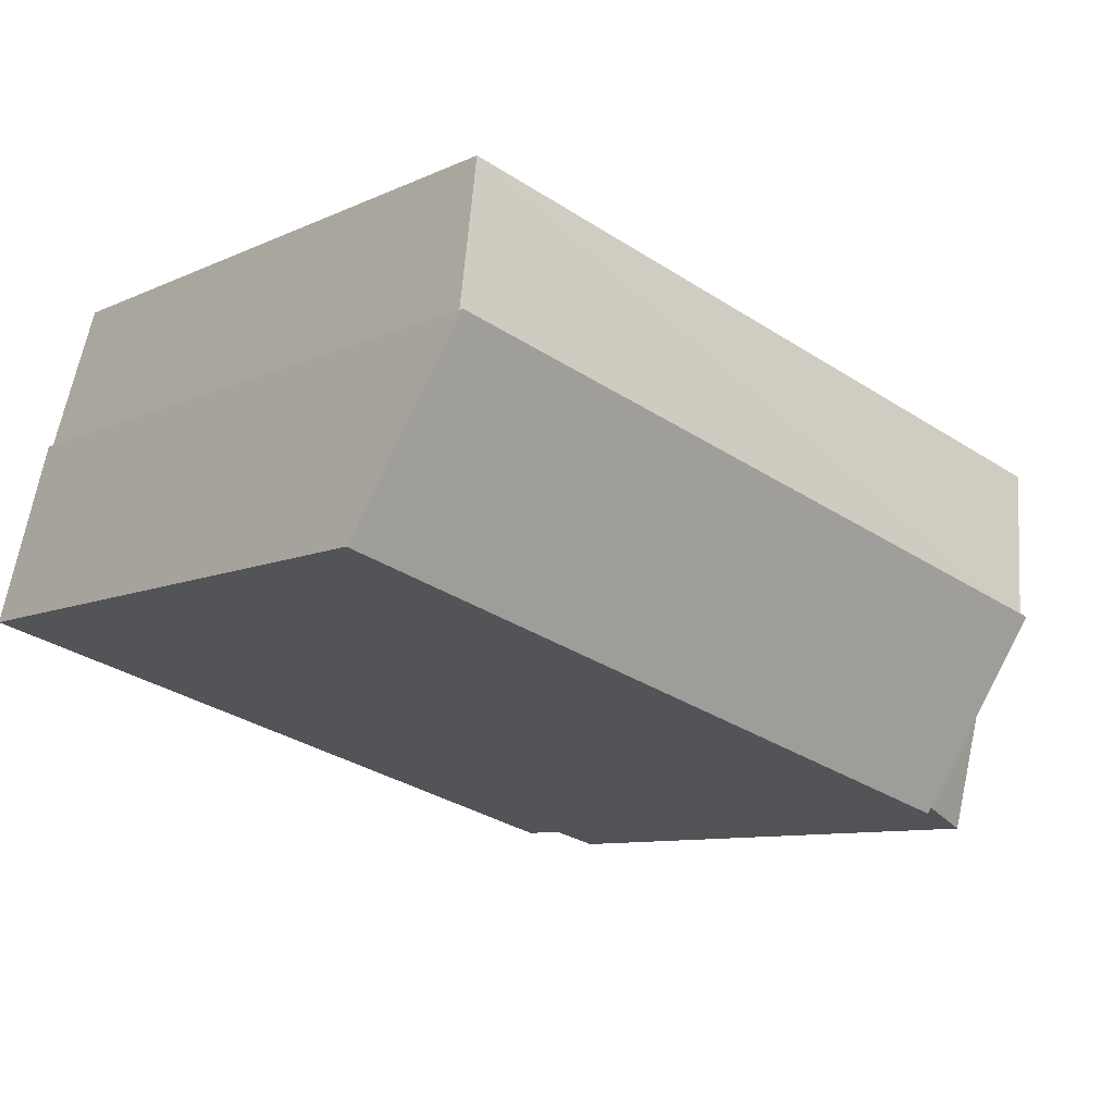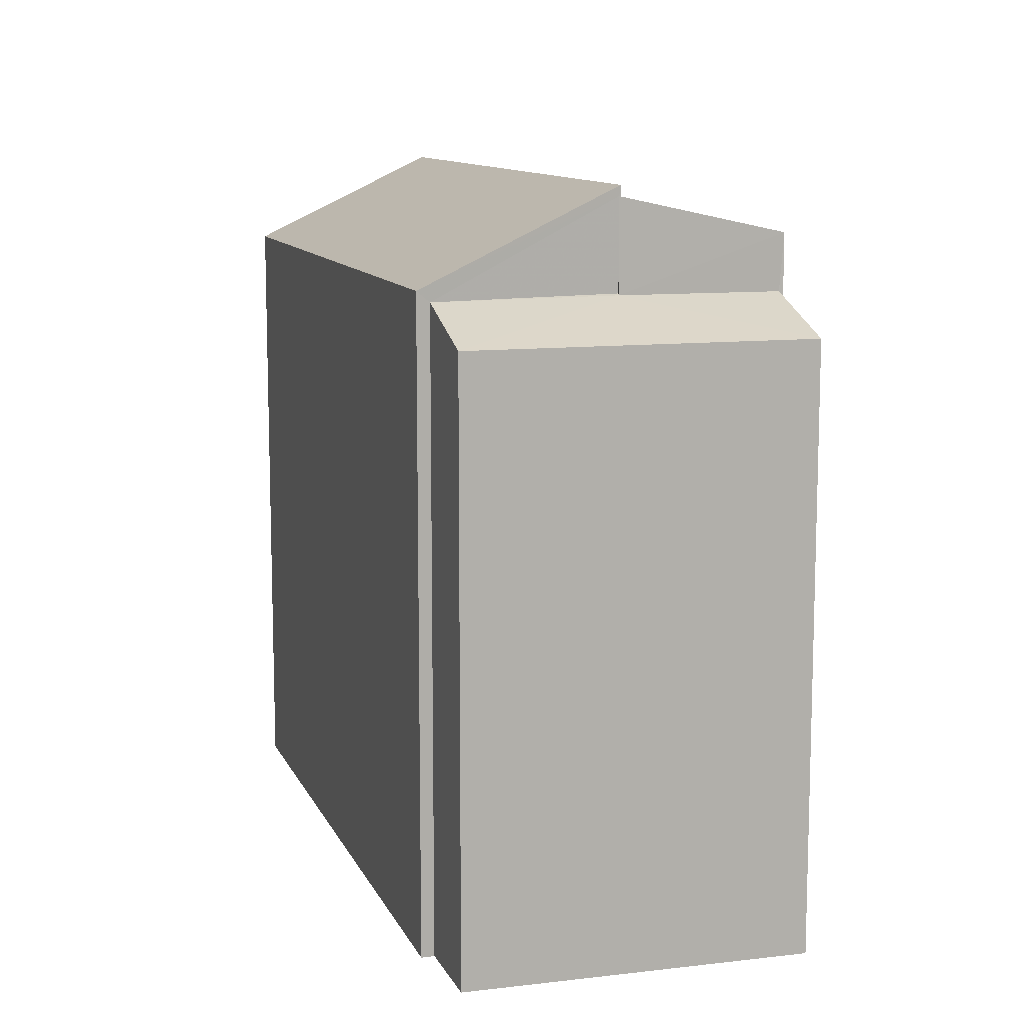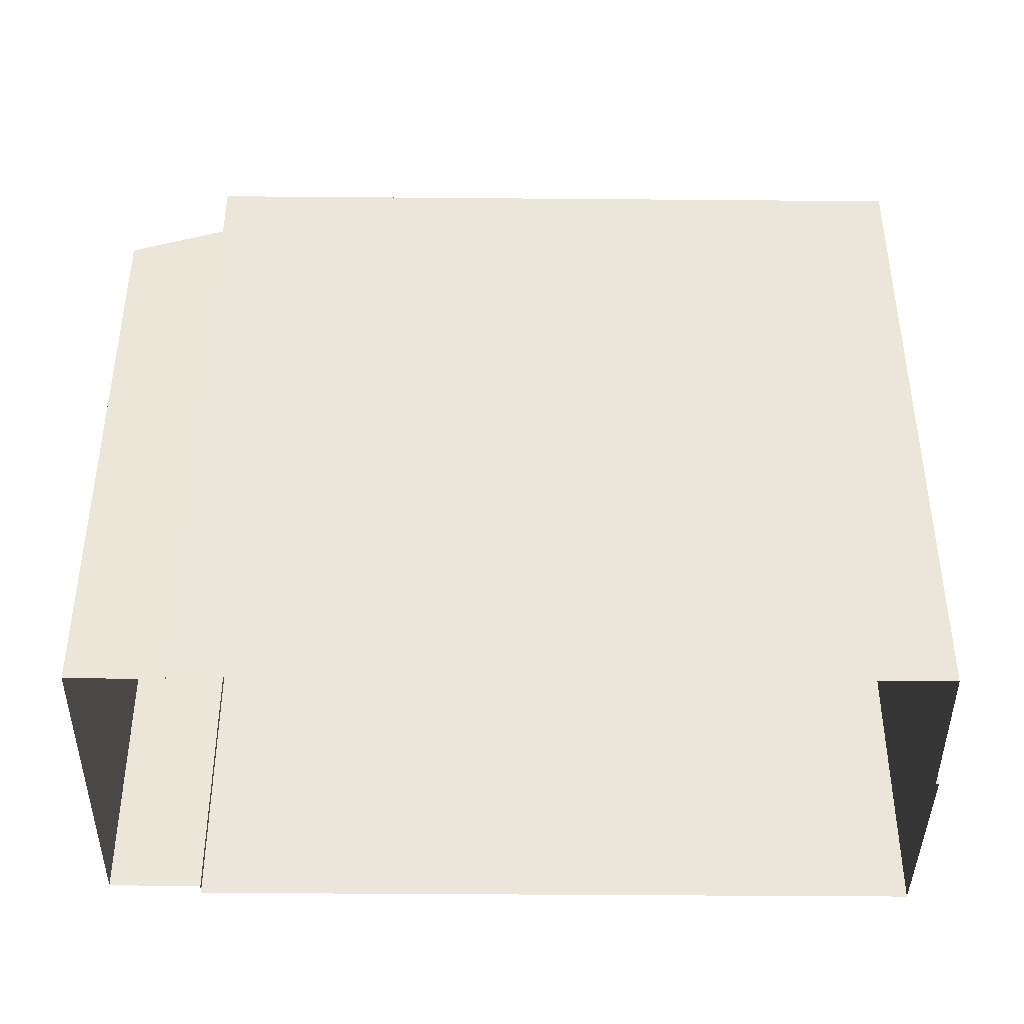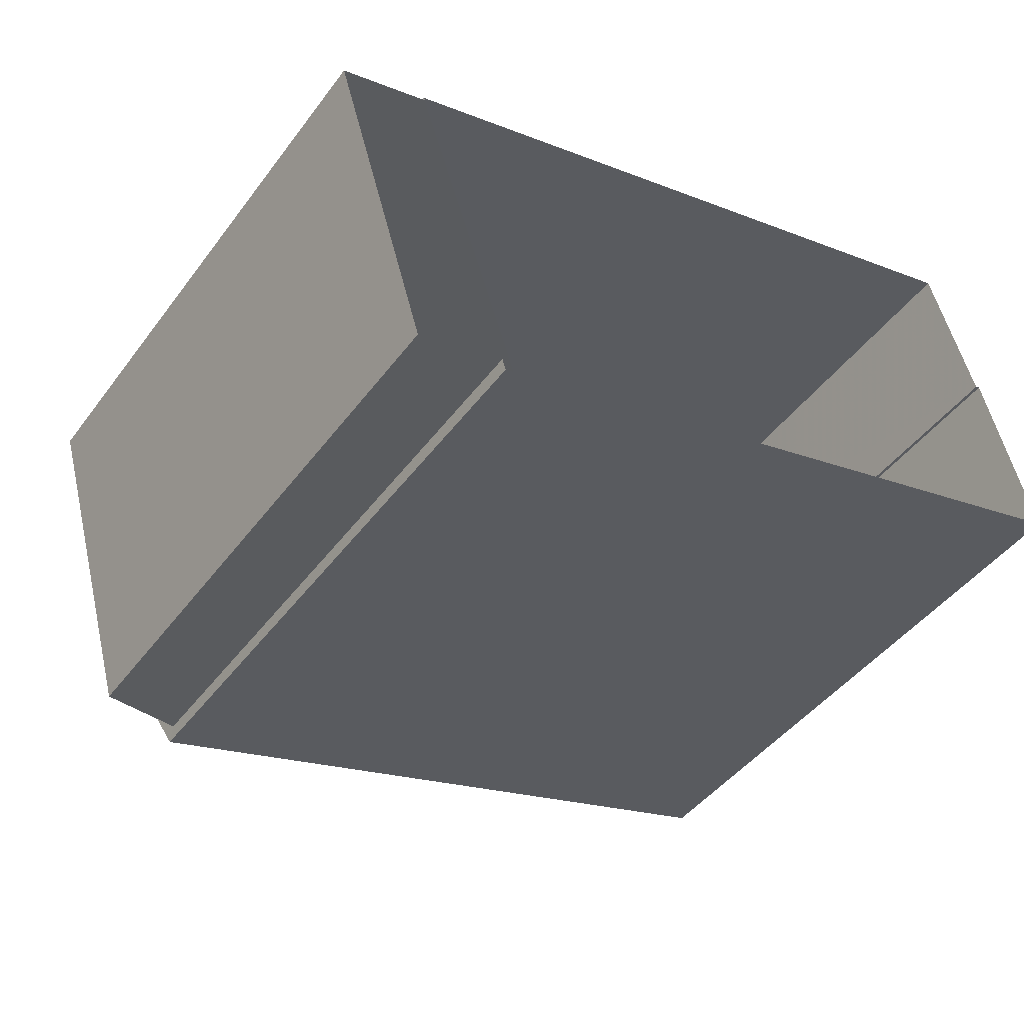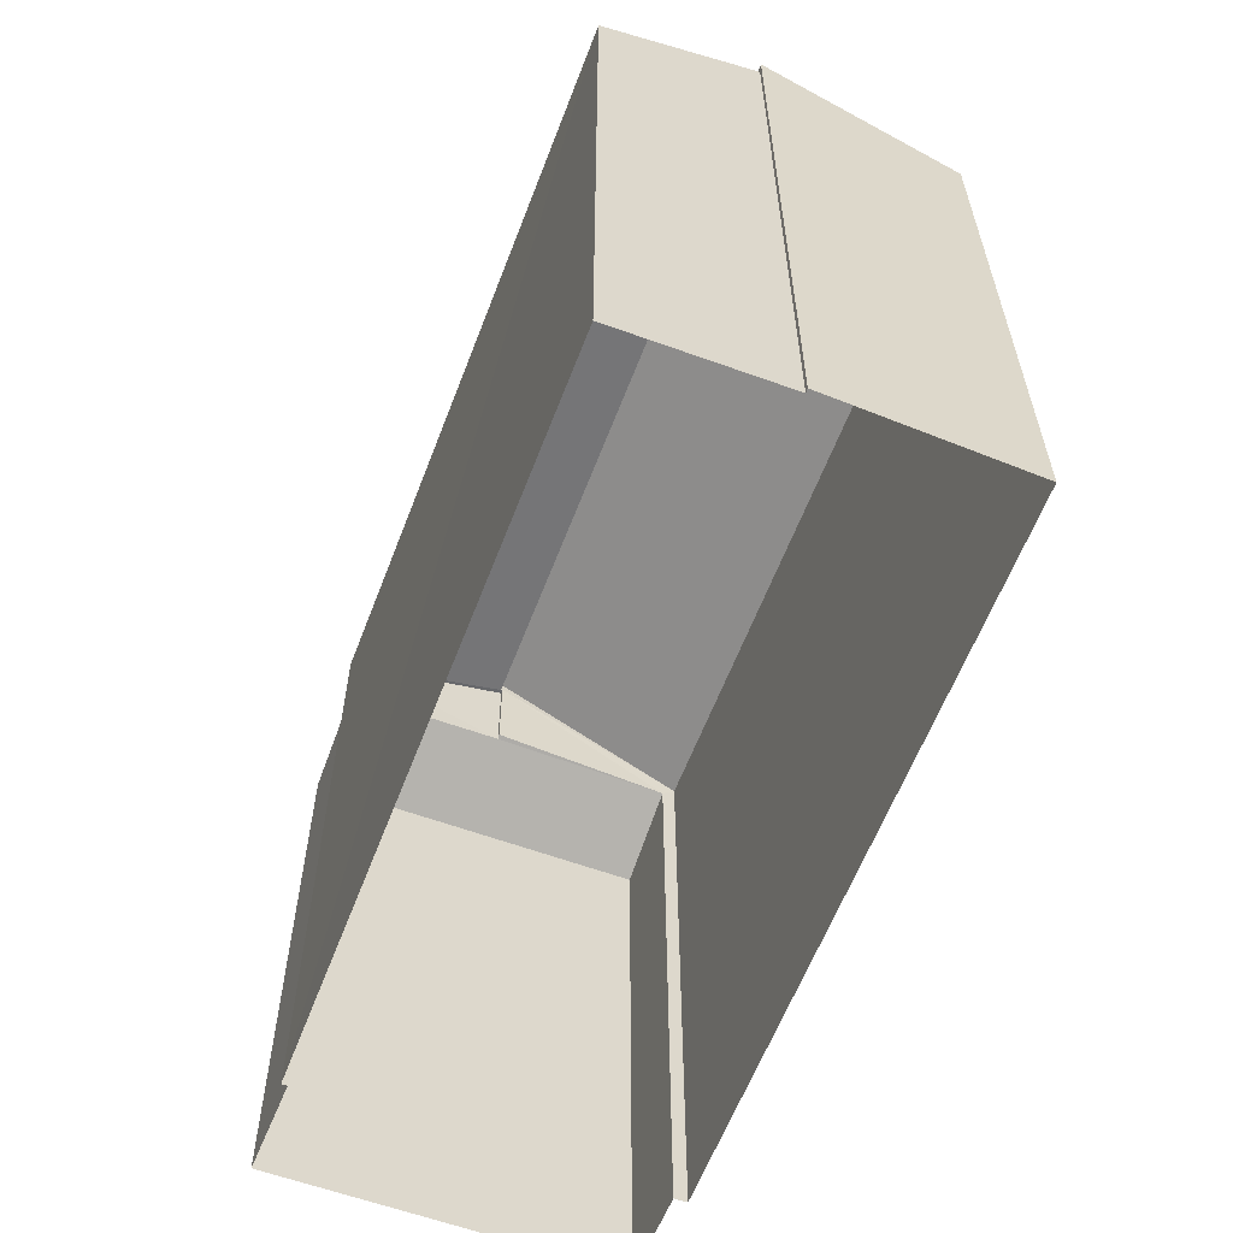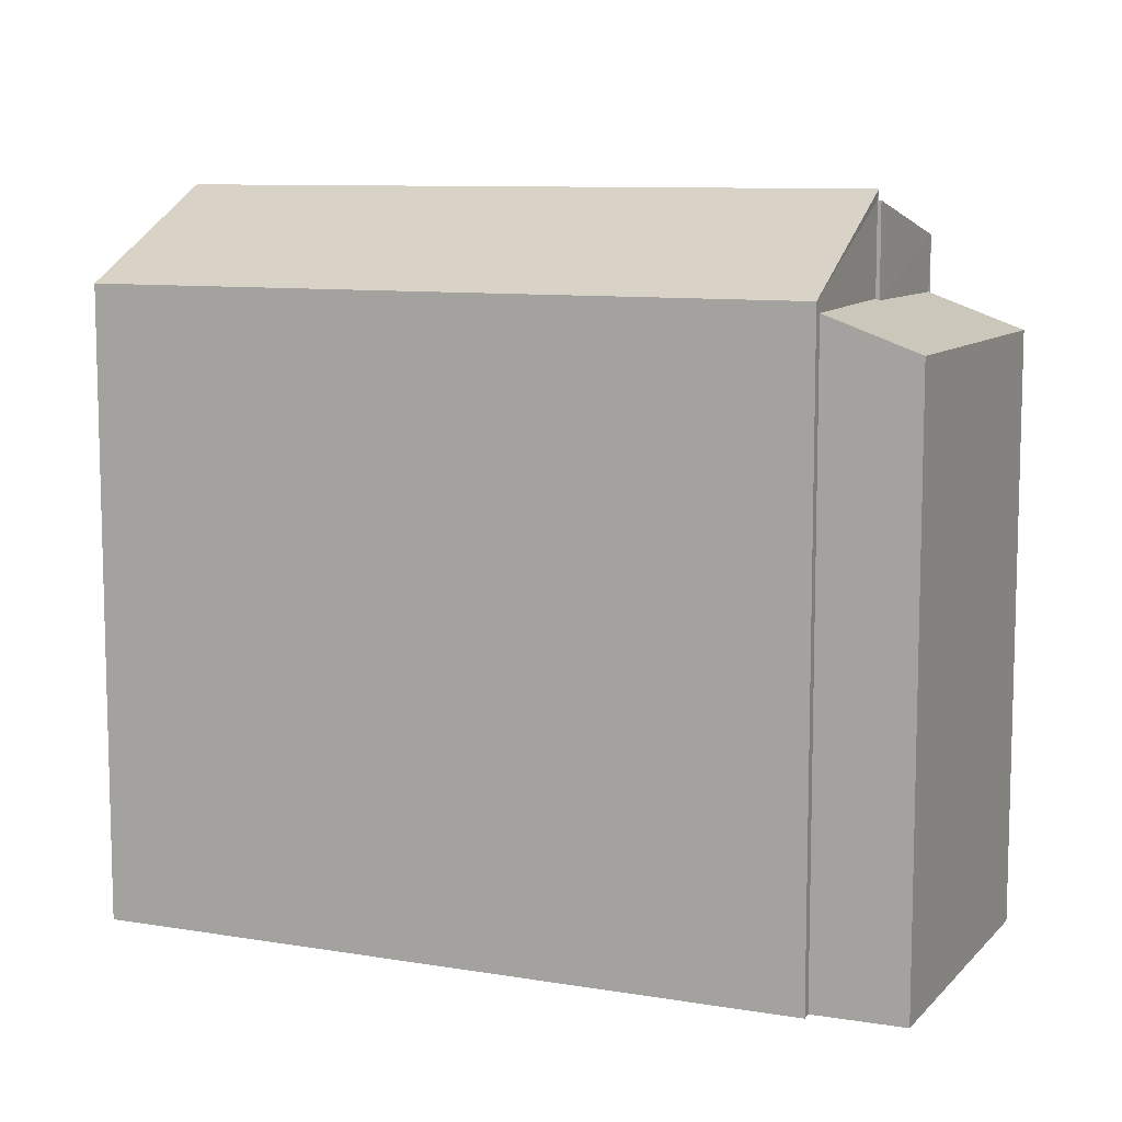
<metadata>
{"format":"obj","ext":"obj","renderer":"f3d","projection":"perspective","resolution":1024,"background":"white","views":[{"elev":-8.9,"azim":-39.1,"up":"+Y"},{"elev":10.9,"azim":57.4,"up":"+Z"},{"elev":-42.5,"azim":163.7,"up":"+Z"},{"elev":-45.0,"azim":145.7,"up":"+Y"},{"elev":-60.6,"azim":-126.6,"up":"+Z"},{"elev":9.3,"azim":7.9,"up":"+Z"}]}
</metadata>
<code>
v -8.939e+04 -9.961e+04 4.781
v -8.939e+04 -9.961e+04 4.781
v -8.939e+04 -9.961e+04 4.781
v -8.938e+04 -9.961e+04 4.781
v -8.938e+04 -9.961e+04 4.781
v -8.938e+04 -9.961e+04 4.78
v -8.939e+04 -9.961e+04 4.781
v -8.938e+04 -9.961e+04 4.78
v -8.938e+04 -9.961e+04 4.781
v -8.938e+04 -9.961e+04 4.78
v -8.938e+04 -9.961e+04 12.1
v -8.938e+04 -9.961e+04 12.1
v -8.938e+04 -9.961e+04 12.1
v -8.939e+04 -9.961e+04 12.1
v -8.939e+04 -9.961e+04 11.73
v -8.938e+04 -9.961e+04 11.73
v -8.938e+04 -9.961e+04 12.21
v -8.939e+04 -9.961e+04 12.21
v -8.939e+04 -9.961e+04 11.27
v -8.938e+04 -9.961e+04 11.27
v -8.938e+04 -9.961e+04 11.19
v -8.938e+04 -9.961e+04 11.16
v -8.938e+04 -9.961e+04 11.17
v -8.938e+04 -9.961e+04 10.82
v -8.938e+04 -9.961e+04 10.81
v -8.938e+04 -9.961e+04 11.17
f 1 2 3
f 4 3 5
f 6 2 7
f 6 7 8
f 9 5 6
f 10 9 6
f 3 2 5
f 5 2 6
f 11 12 13
f 14 13 15
f 13 16 15
f 12 16 13
f 17 18 19
f 20 17 19
f 21 22 23
f 22 24 23
f 23 25 26
f 23 24 25
f 19 1 3
f 19 18 1
f 6 25 10
f 6 26 25
f 20 19 3
f 4 20 3
f 18 17 14
f 17 13 14
f 1 18 14
f 2 1 14
f 25 24 9
f 10 25 9
f 13 17 11
f 21 11 22
f 5 22 4
f 11 17 20
f 4 22 20
f 22 11 20
f 5 9 24
f 22 5 24
f 12 23 16
f 16 26 8
f 8 26 6
f 23 26 16
f 15 8 7
f 15 16 8
f 21 12 11
f 21 23 12
f 2 15 7
f 2 14 15

</code>
